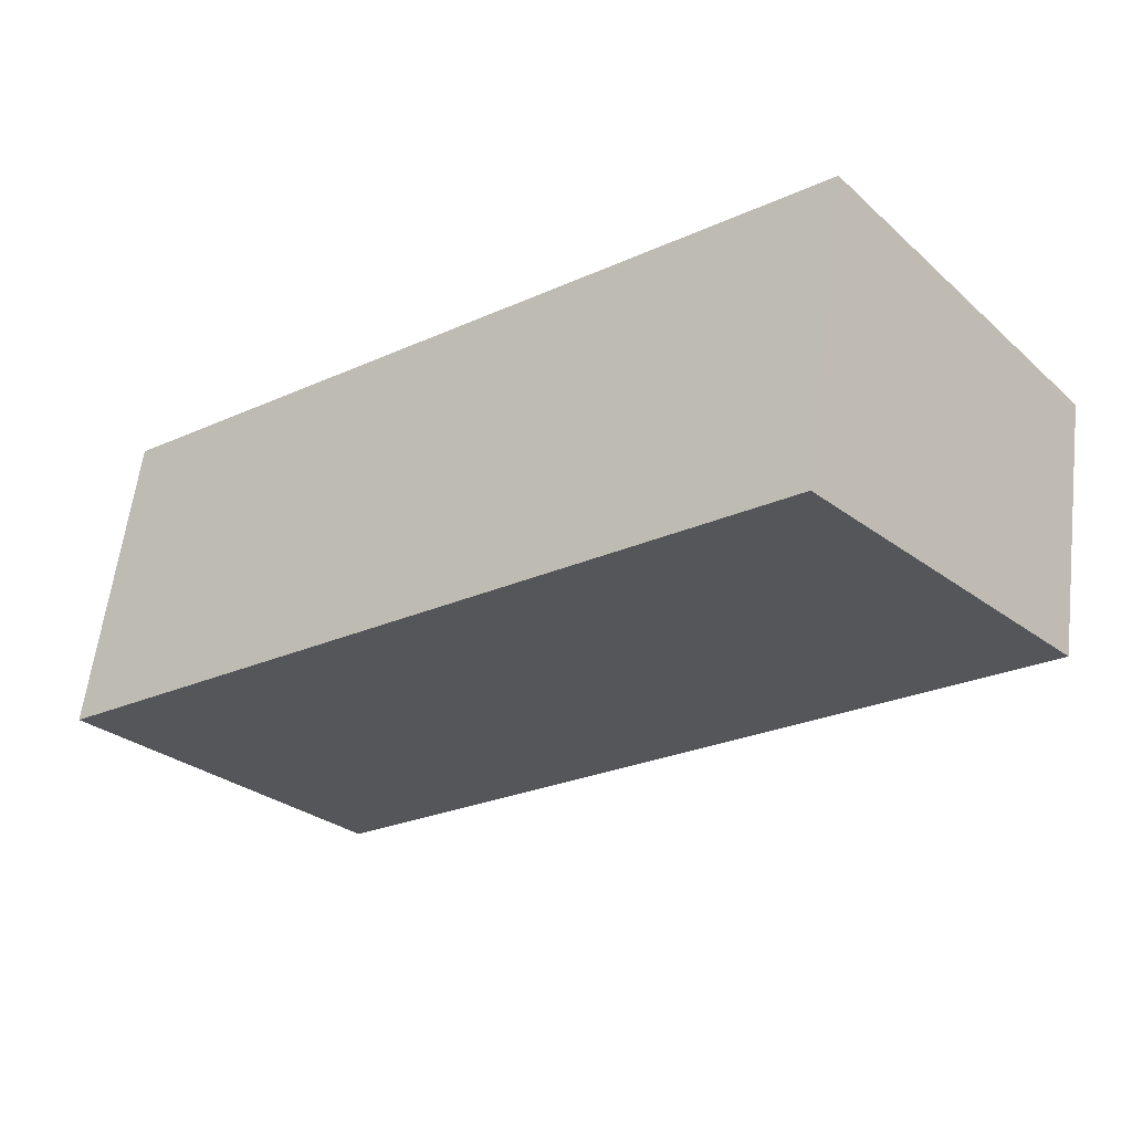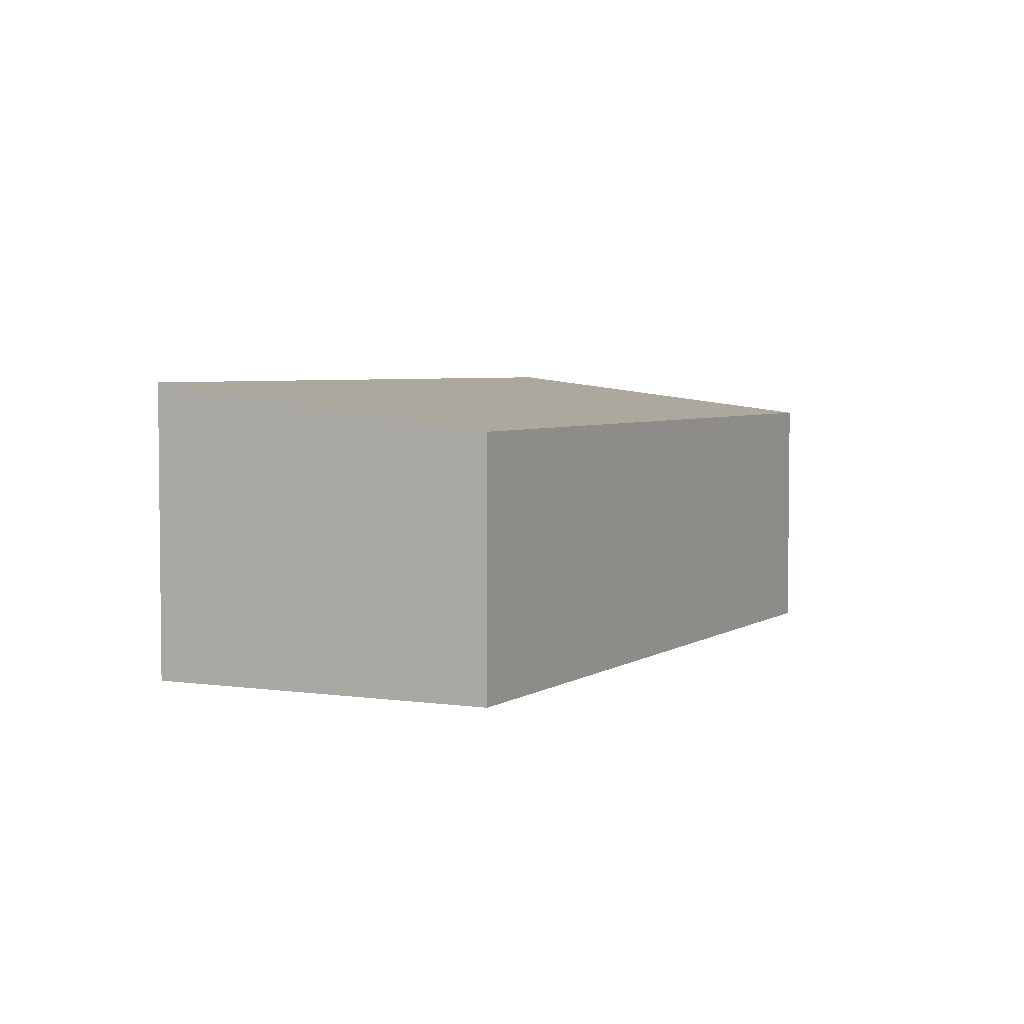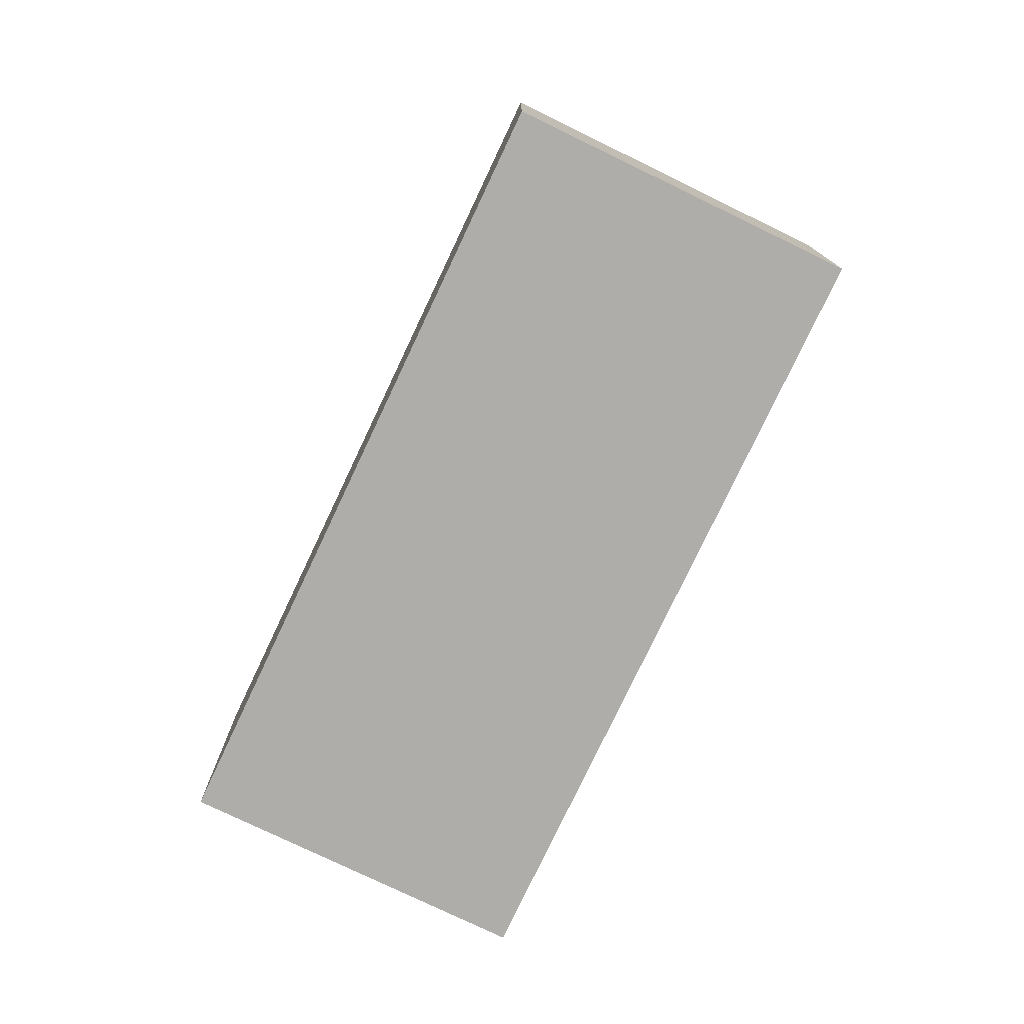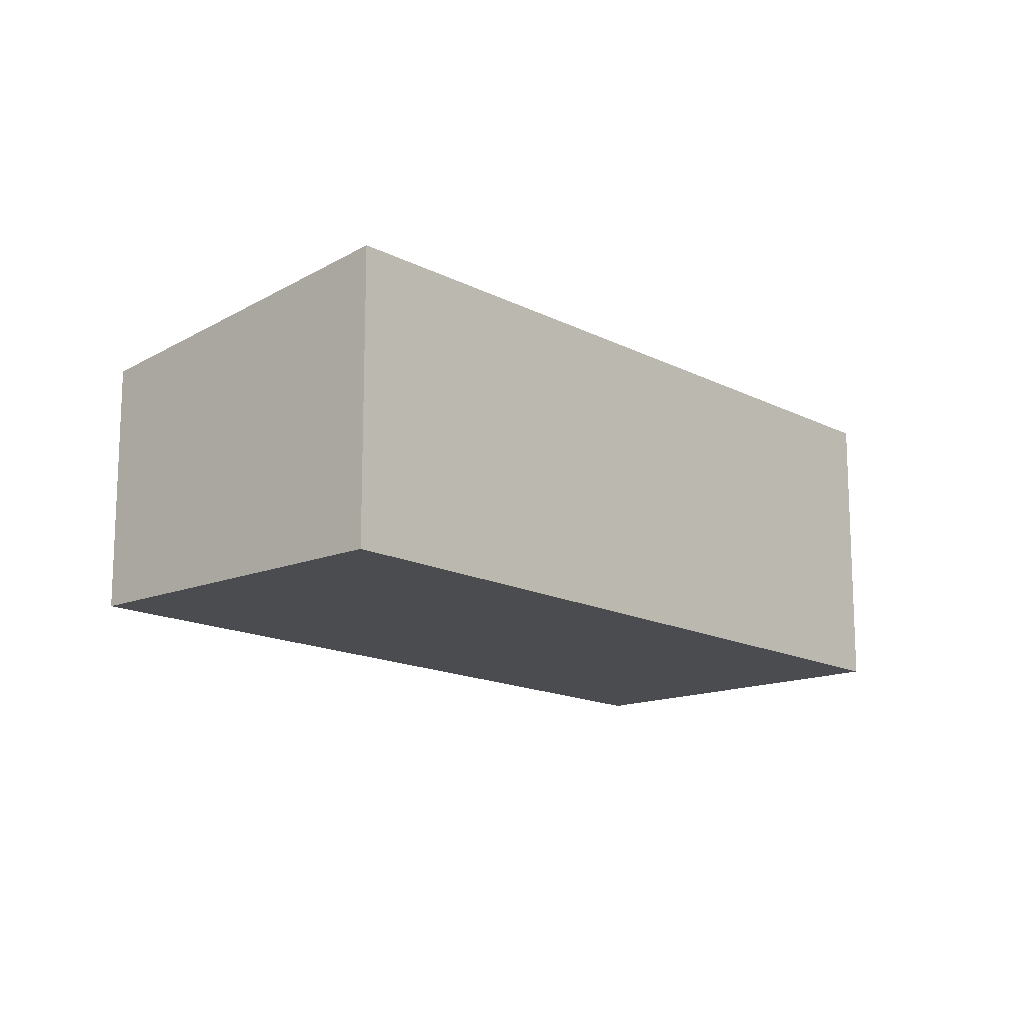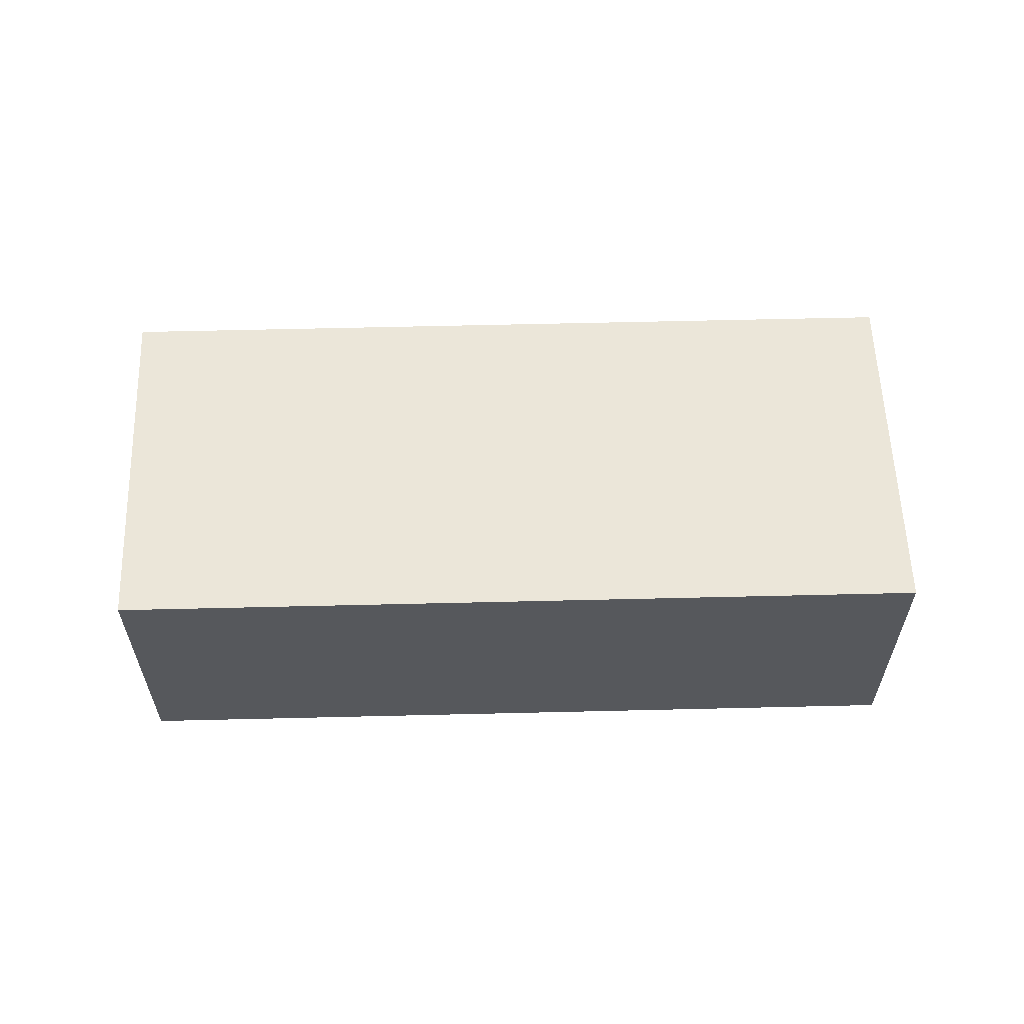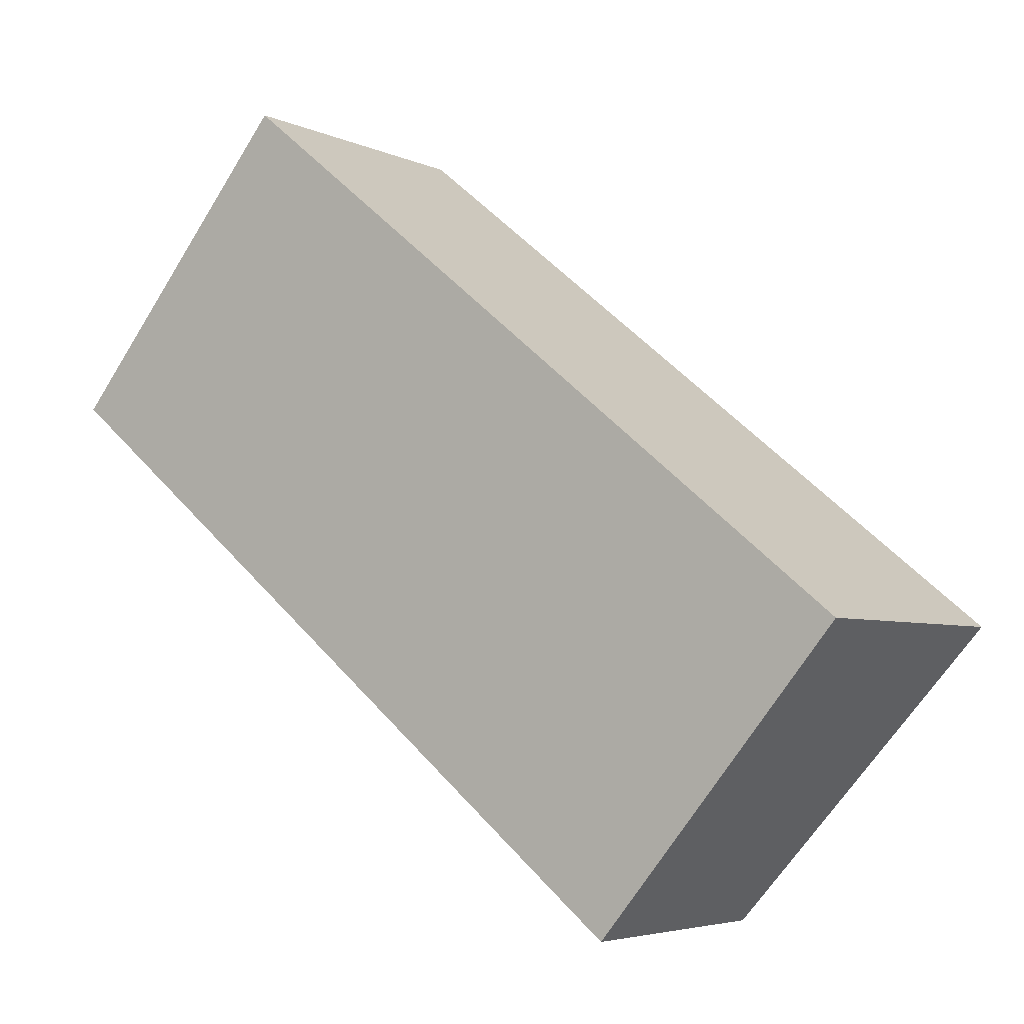
<metadata>
{"format":"obj","ext":"obj","renderer":"f3d","projection":"perspective","resolution":1024,"background":"white","views":[{"elev":59.4,"azim":-173.0,"up":"+Z"},{"elev":4.1,"azim":156.4,"up":"+Y"},{"elev":-77.2,"azim":104.0,"up":"+Y"},{"elev":-15.0,"azim":-8.5,"up":"+Y"},{"elev":62.0,"azim":37.9,"up":"+Y"},{"elev":-4.6,"azim":34.9,"up":"+Z"}]}
</metadata>
<code>
v  21.68 3.623e-16 -5.918
v  5.853 7.431 7.029
v  5.853 -4.304e-16 7.029
v  21.68 7.431 -5.918
v  0 0 0
v  0.0001351 6.347 -0.000201
v  15.82 7.927e-16 -12.95
v  15.82 6.347 -12.95
g defaultobject
f 1 2 3
f 2 1 4
f 2 5 3
f 5 2 6
f 6 7 5
f 7 6 8
f 7 4 1
f 4 7 8
f 3 7 1
f 7 3 5
f 8 2 4
f 2 8 6

</code>
